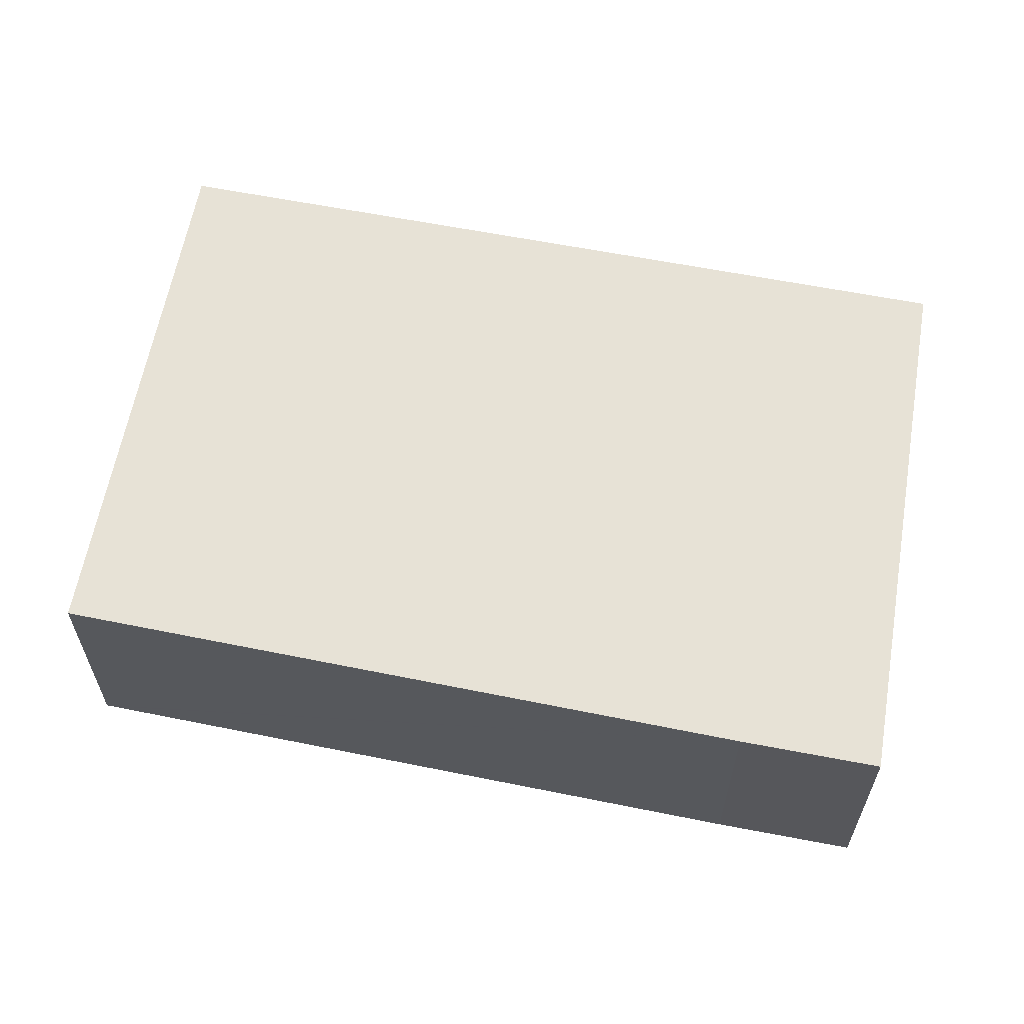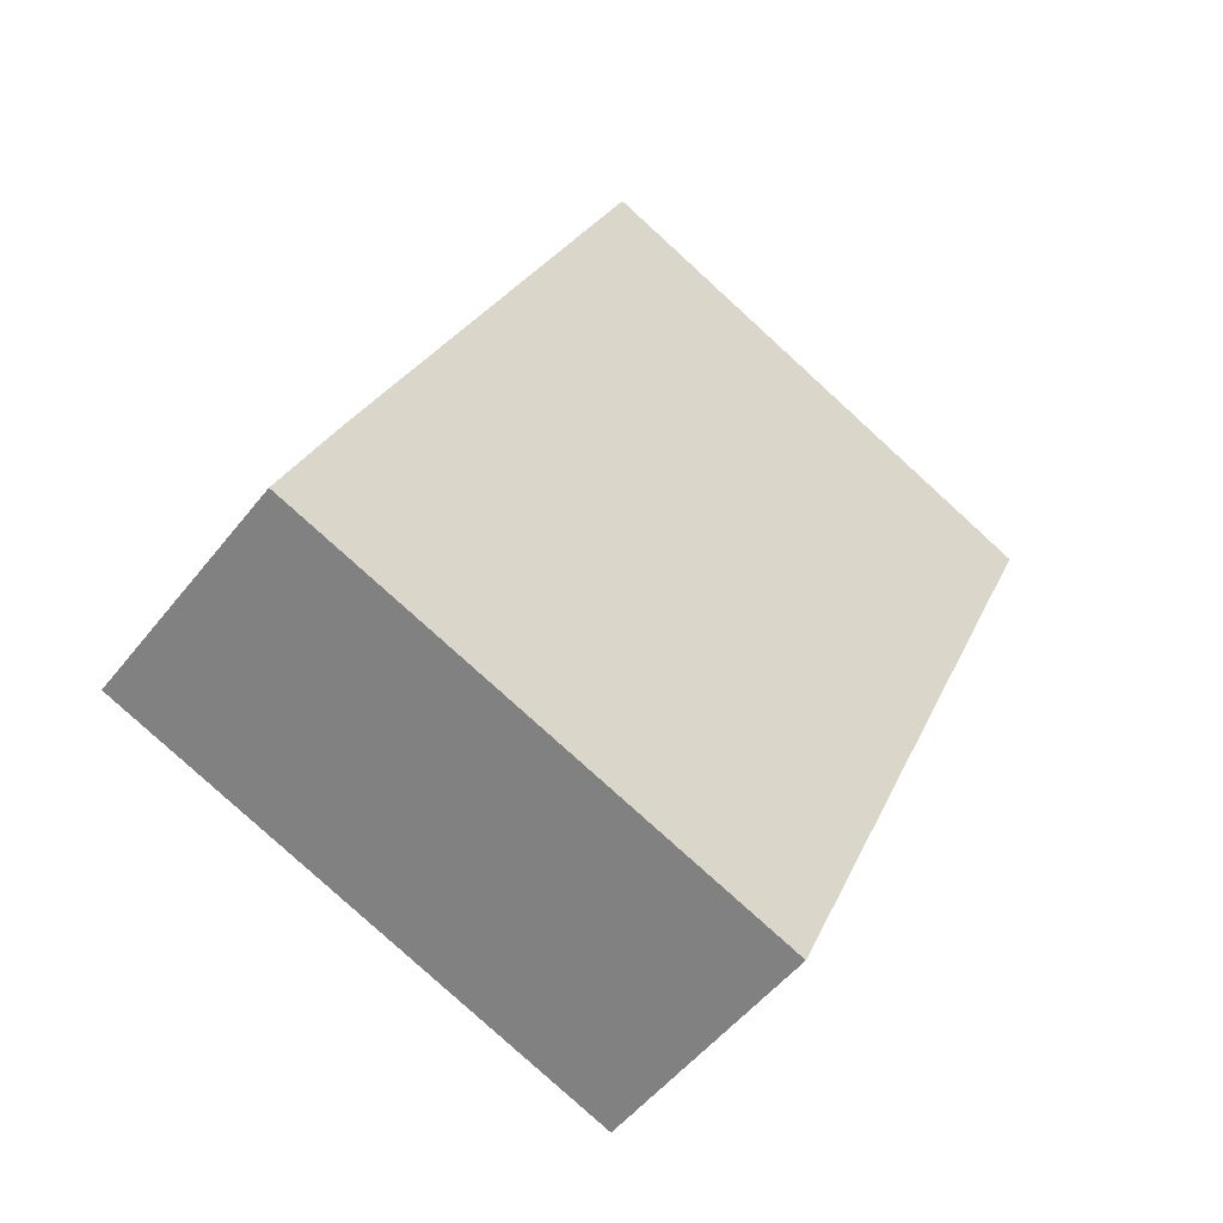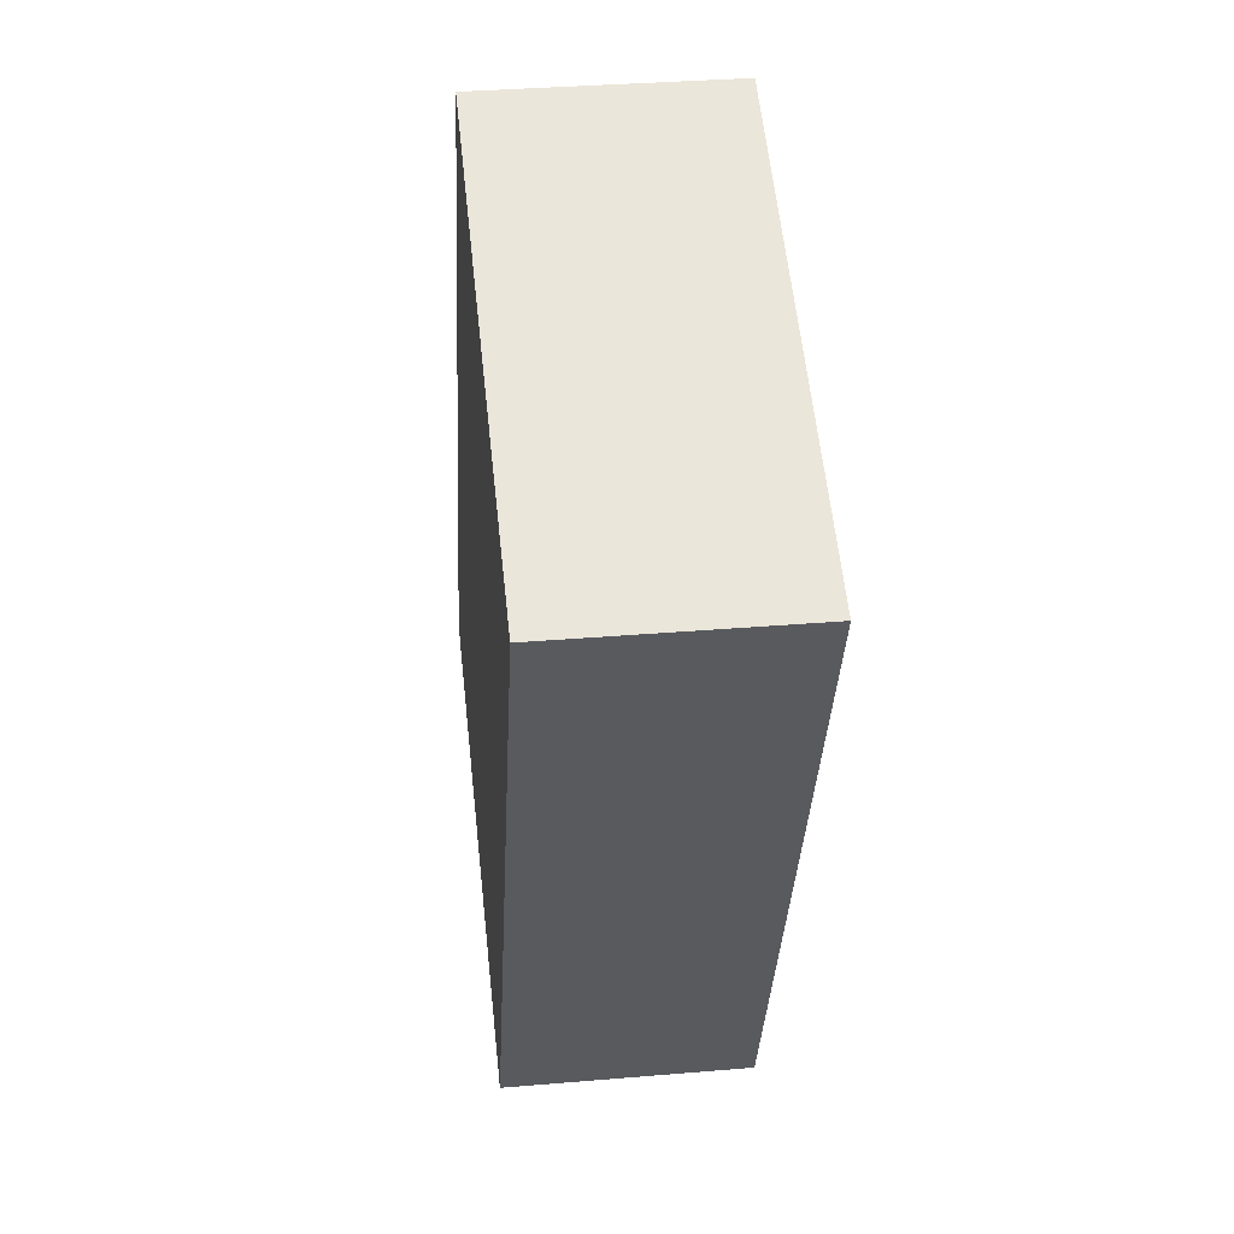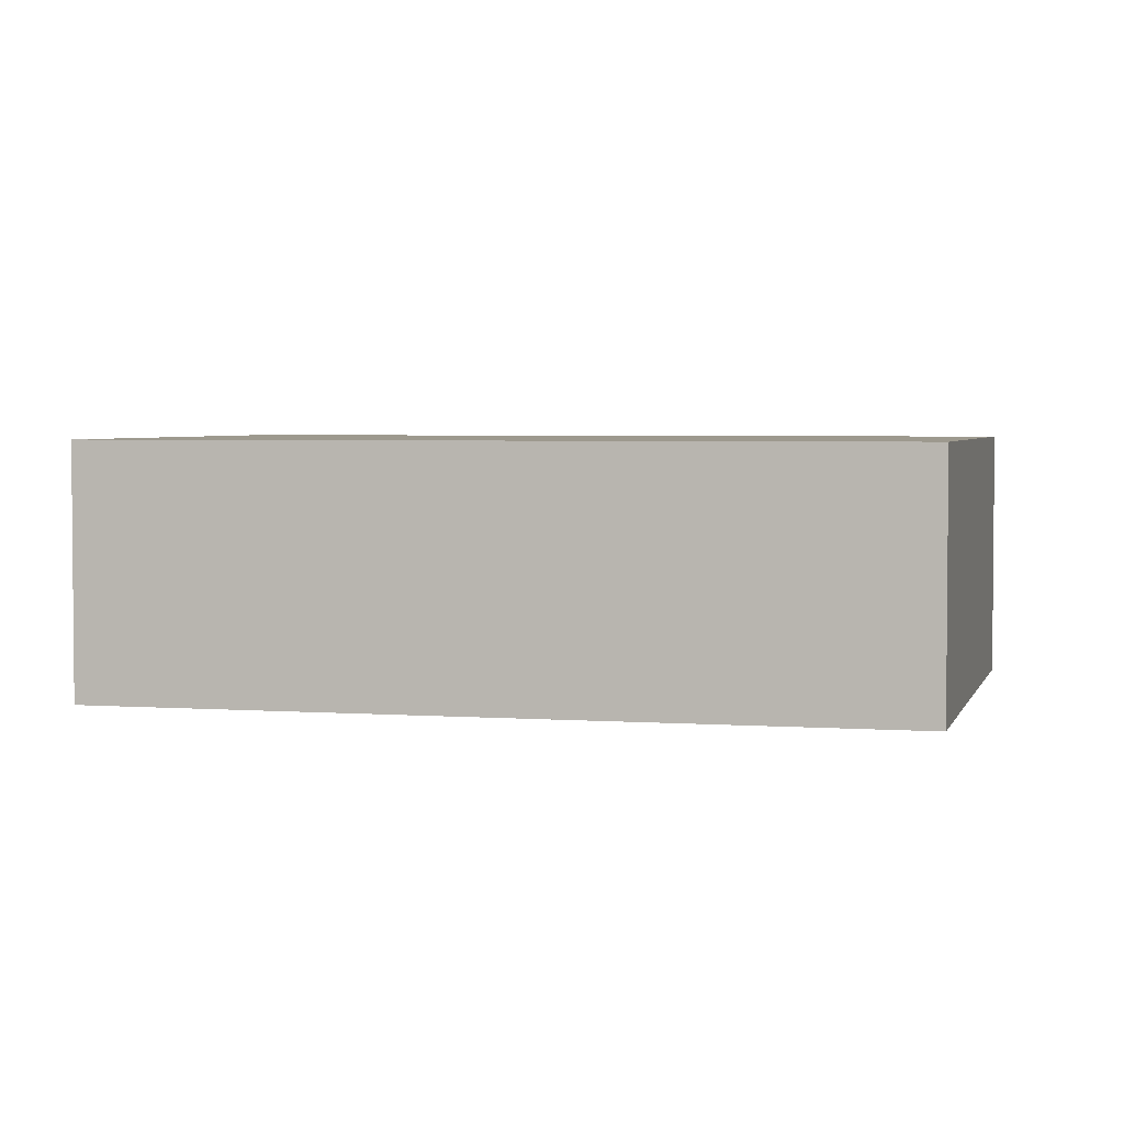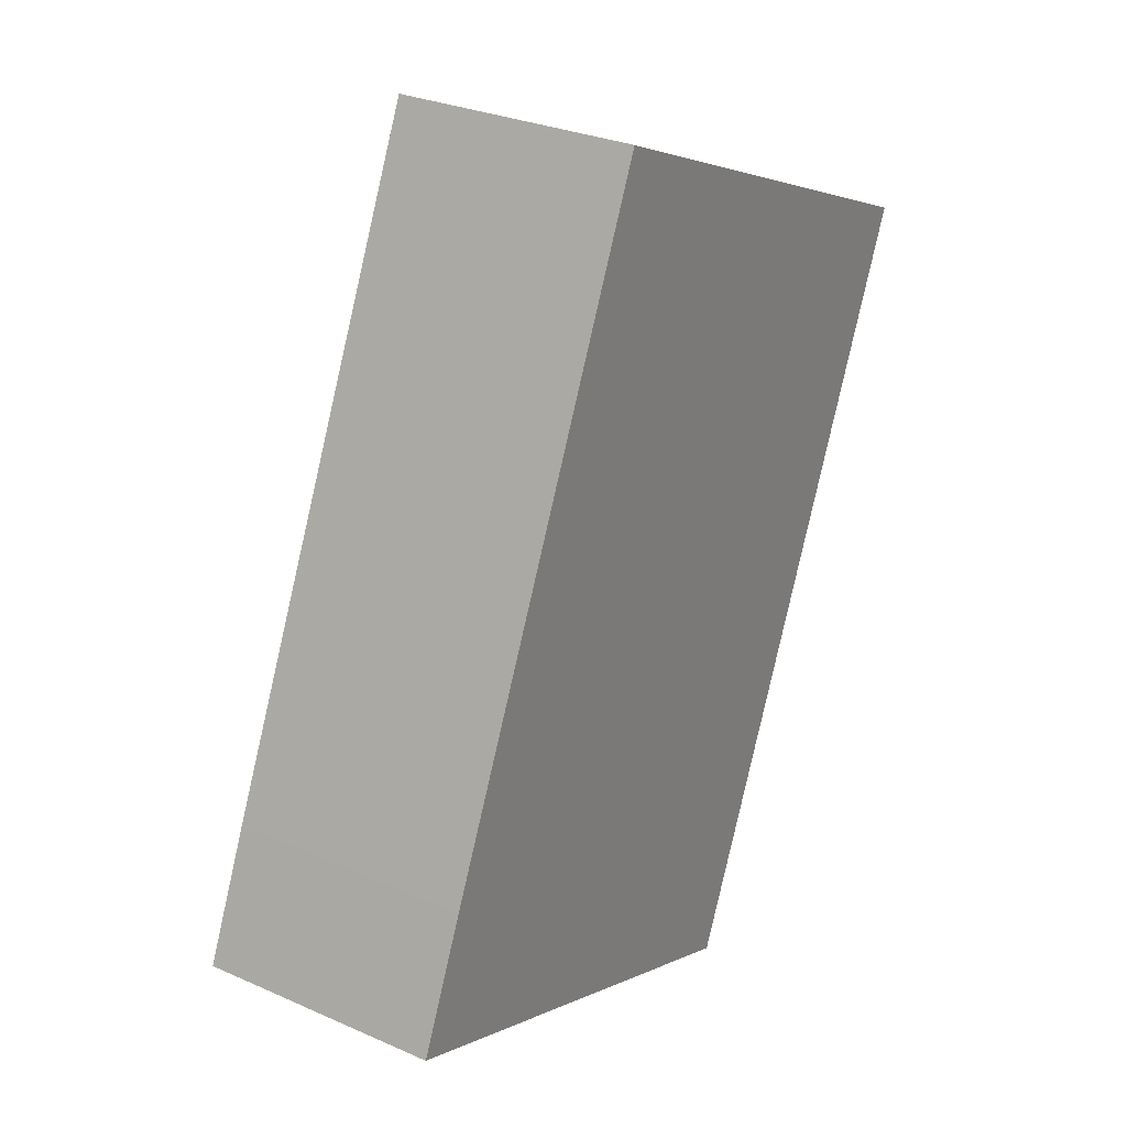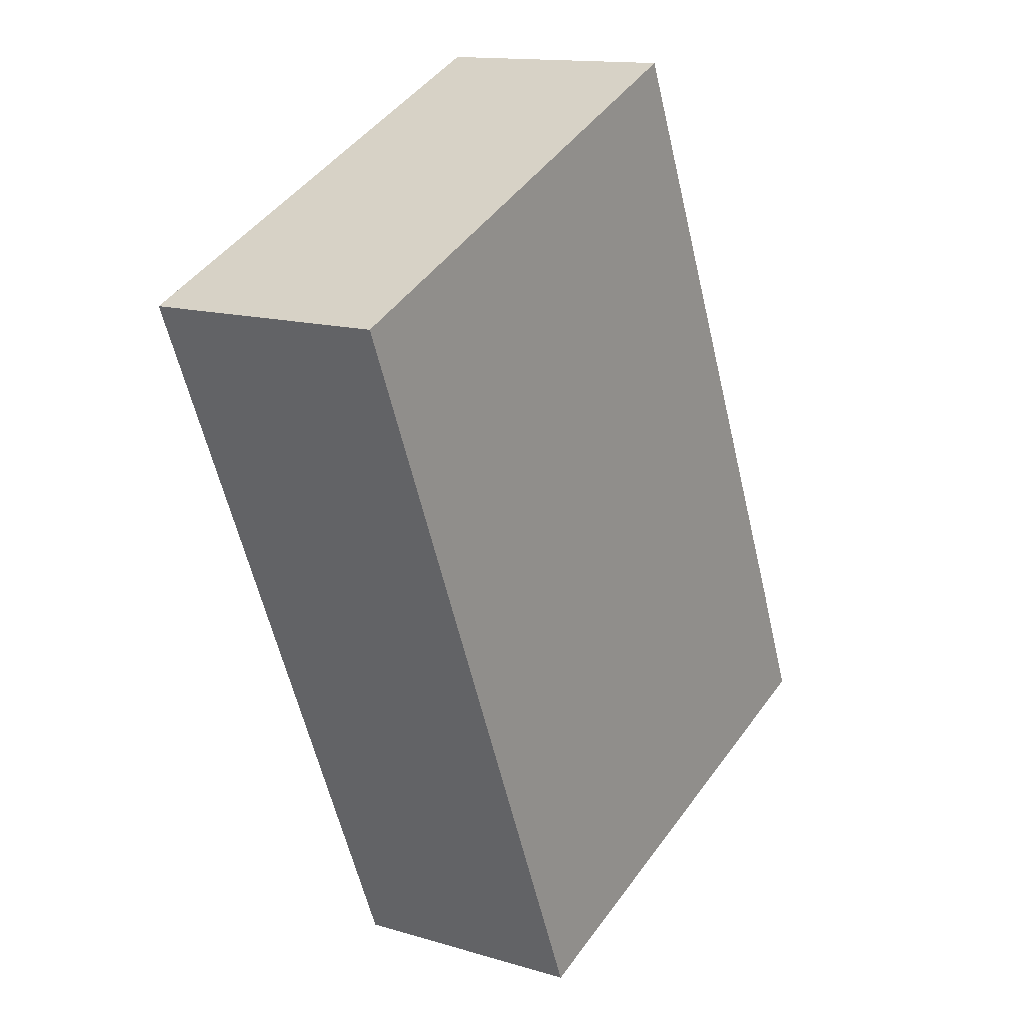
<metadata>
{"format":"obj","ext":"obj","renderer":"f3d","projection":"perspective","resolution":1024,"background":"white","views":[{"elev":63.1,"azim":77.8,"up":"+Y"},{"elev":-51.1,"azim":143.3,"up":"+Z"},{"elev":34.3,"azim":-96.5,"up":"+Z"},{"elev":3.4,"azim":-99.3,"up":"+Y"},{"elev":28.8,"azim":123.4,"up":"+Z"},{"elev":13.8,"azim":-56.3,"up":"+Z"}]}
</metadata>
<code>
v  4.006 2.026 1.726
v  0.095 2.026 -0.221
v  0 2.026 1.241e-16
v  2.611 2.026 -6.074
v  4.027 2.026 1.678
v  6.725 2.026 -4.468
v  6.278 2.026 -3.423
v  6.725 2.736e-16 -4.468
v  2.611 3.719e-16 -6.074
v  0.095 1.353e-17 -0.221
v  0 0 0
v  4.006 -1.057e-16 1.726
v  4.027 -1.027e-16 1.678
v  6.278 2.096e-16 -3.423
g defaultobject
f 1 2 3
f 2 1 4
f 4 1 5
f 4 5 6
f 6 5 7
f 8 4 6
f 4 8 9
f 9 2 4
f 2 9 10
f 2 10 3
f 3 10 11
f 11 1 3
f 1 11 12
f 12 5 1
f 5 12 7
f 7 12 13
f 7 13 14
f 7 14 6
f 6 14 8
f 10 12 11
f 12 10 9
f 12 9 13
f 13 9 14
f 14 9 8

</code>
